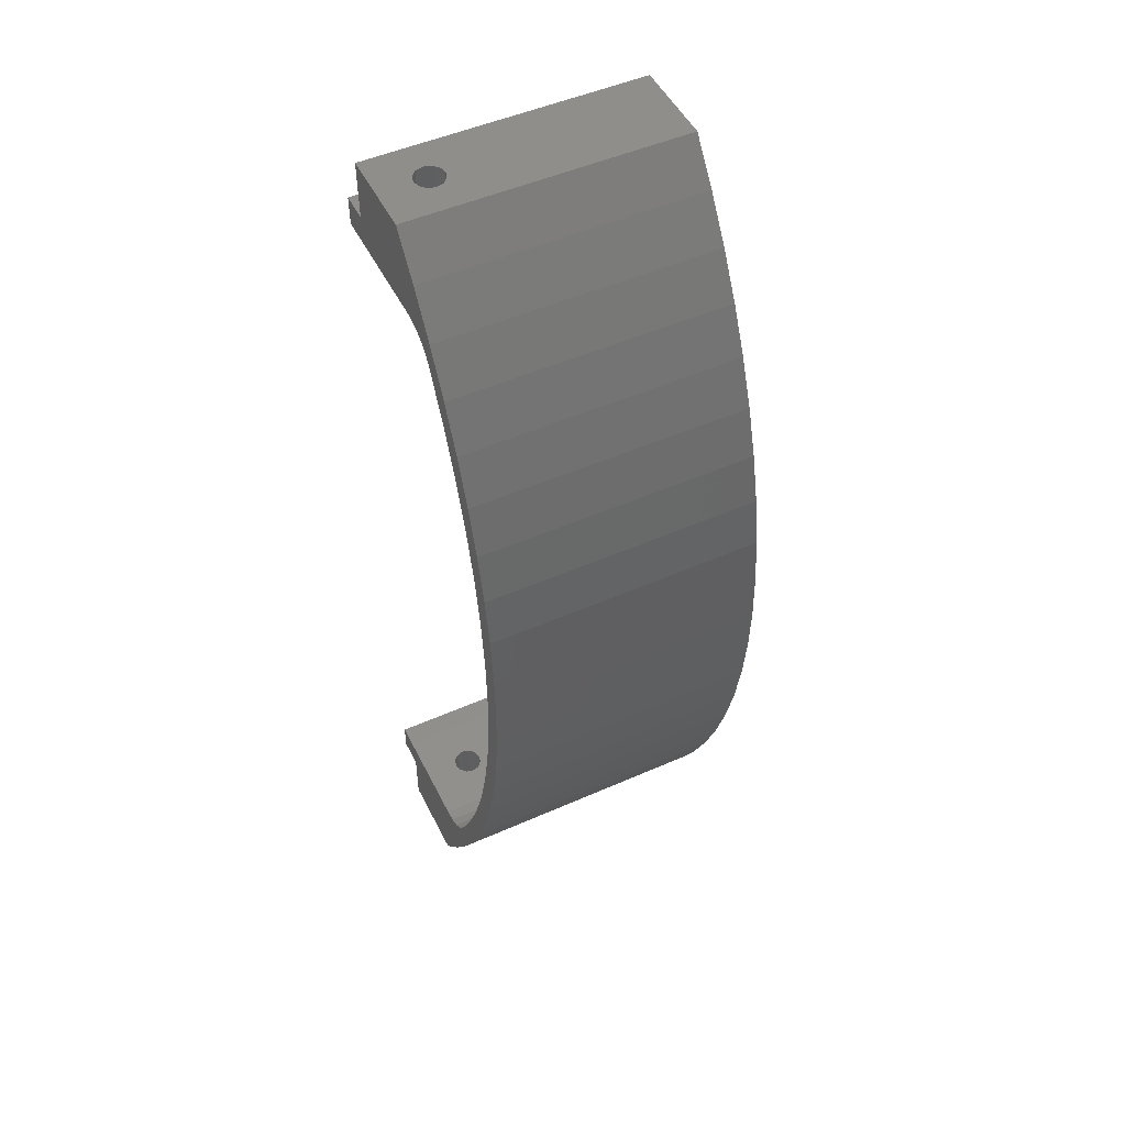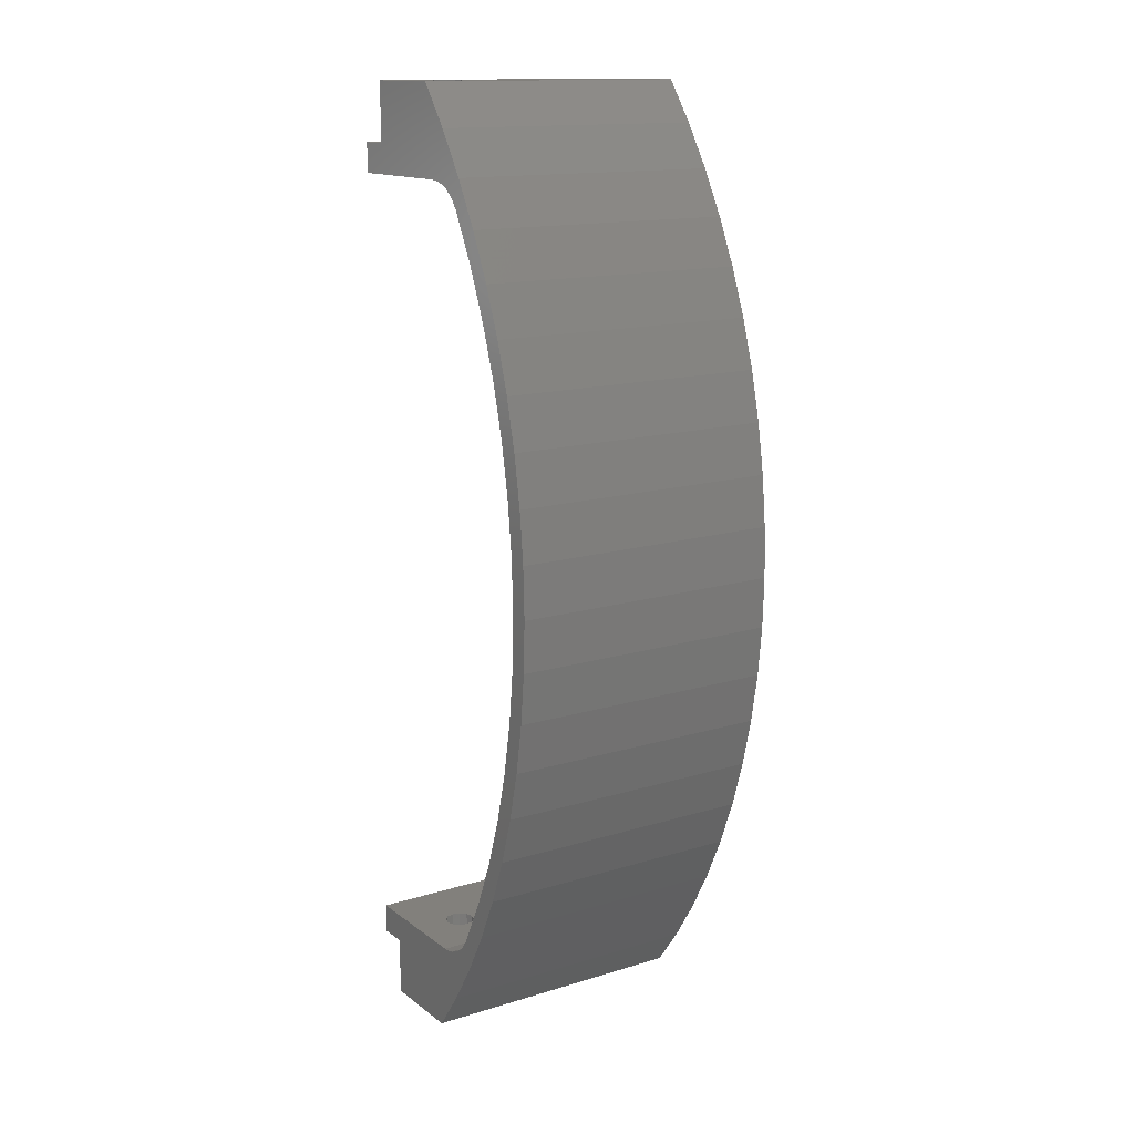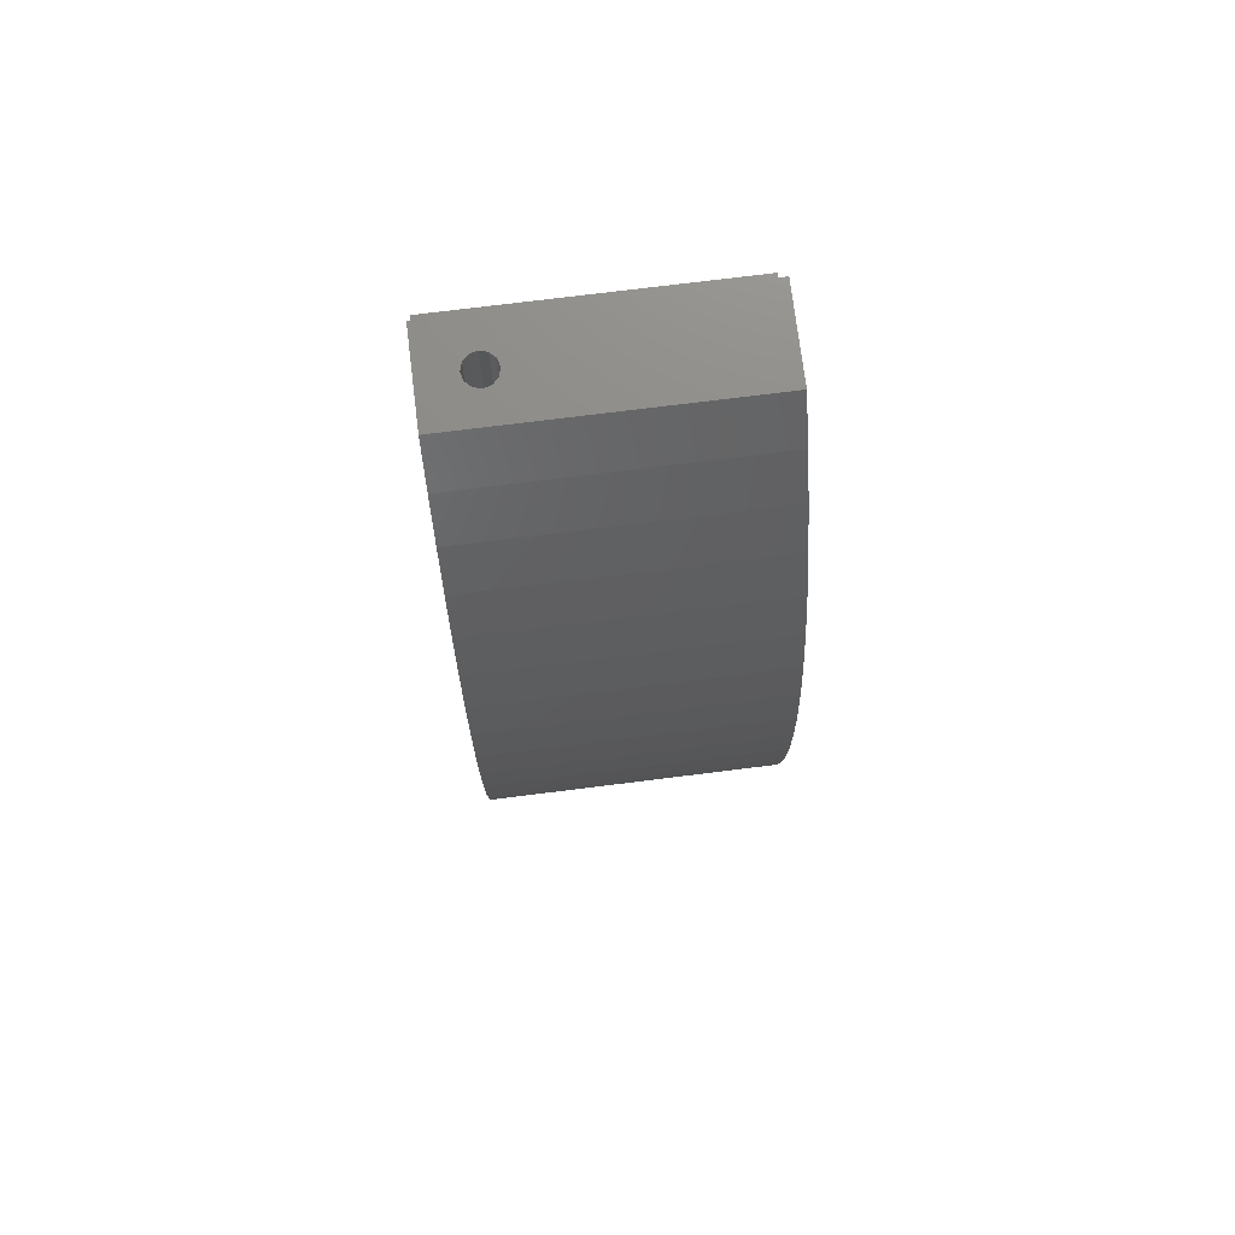
<metadata>
{"format":"stl","ext":"stl","renderer":"f3d","projection":"perspective","resolution":1024,"background":"white","views":[{"elev":50.0,"azim":-25.9,"up":"+Y"},{"elev":14.6,"azim":-33.3,"up":"+Y"},{"elev":75.0,"azim":-7.1,"up":"+Y"}]}
</metadata>
<code>
# stl→obj: 332 verts, 684 faces
v 0 32.09 22.2
v 28.5 30.72 21.88
v 0 26.76 20.81
v 0 42.99 23.8
v 22.5 40.35 23.56
v 0 37.51 23.2
v 22.5 45.78 23.95
v 0 54.01 23.8
v 22.5 56.65 23.56
v 22.5 51.22 23.95
v 0 59.49 23.2
v 28.5 66.28 21.88
v 0 64.91 22.2
v 0 70.24 20.81
v 25.5 78.61 17.75
v 28.5 78.61 17.75
v 28.5 74.58 19.36
v 0 75.46 19.04
v 0 80.54 16.89
v 25.5 82.07 16.15
v 22.5 62.04 22.78
v 28.5 62.04 22.78
v 22.5 34.96 22.78
v 28.5 34.96 22.78
v 25.5 18.39 17.75
v 25.5 14.93 16.15
v 0 16.46 16.89
v 0 21.54 19.04
v 28.5 22.42 19.36
v 28.5 18.39 17.75
v 0 48.5 24
v 25.5 11.56 14.37
v 0 11.56 14.37
v 28.5 26.53 20.74
v 28.5 70.47 20.74
v 25.5 85.44 14.37
v 0 85.44 14.37
v 25.5 77.42 12
v 25.5 61.5 12
v 28.5 77.42 12
v 28.5 61.5 12
v 0 87.31 12.54
v 25.5 87.05 12.94
v 0 86.5 13.58
v 25.5 87.59 12
v 0 87.83 11.32
v 25.5 87.9 11.03
v 25.5 86.32 13.74
v 25.5 88 10.01
v 0 88 10.01
v 25.5 79.46 17.19
v 25.5 17.54 17.19
v 25.5 16.61 15.41
v 25.5 16.65 14.39
v 25.5 9 10.01
v 25.5 9.105 11.03
v 25.5 9.414 12
v 25.5 19.58 12
v 25.5 35.5 12
v 25.5 78.42 12.17
v 25.5 79.31 12.67
v 25.5 80.08 16.38
v 25.5 80.39 15.41
v 25.5 80.35 14.39
v 25.5 79.98 13.44
v 25.5 88 9
v 25.5 9 9
v 25.5 88 7
v 25.5 9 7
v 25.5 16.92 16.38
v 25.5 18.58 12.17
v 25.5 9.95 12.94
v 25.5 17.69 12.67
v 25.5 10.68 13.74
v 25.5 17.02 13.44
v 25.5 54.1 19.63
v 25.5 54.67 20.06
v 25.5 58.5 19.83
v 25.5 54.97 20.71
v 25.5 58.54 20.3
v 25.5 42.33 20.06
v 25.5 42.9 19.63
v 25.5 38.5 19.83
v 25.5 43.6 19.5
v 25.5 38.5 15
v 25.5 53.4 19.5
v 25.5 58.5 15
v 25.5 48.5 21
v 25.5 52 20.92
v 25.5 45 20.92
v 25.5 52.21 20.23
v 25.5 44.79 20.23
v 25.5 52.72 19.72
v 25.5 44.28 19.72
v 25.5 59.07 13.24
v 25.5 38.35 14.07
v 25.5 58.65 14.07
v 25.5 37.93 13.24
v 25.5 59.74 12.57
v 25.5 37.26 12.57
v 25.5 60.57 12.15
v 25.5 36.43 12.15
v 25.5 38.46 20.3
v 25.5 42.03 20.71
v 28.5 69.2 23.19
v 28.5 27.8 23.19
v 28.5 37.26 12.57
v 28.5 53.5 19.5
v 28.5 37.93 13.24
v 28.5 17.92 19.73
v 28.5 8.599 14.97
v 28.5 16.61 15.41
v 28.5 16.92 16.38
v 28.5 79.08 19.73
v 28.5 88.4 14.97
v 28.5 80.08 16.38
v 28.5 80.39 15.41
v 28.5 9 7
v 28.5 88 7
v 28.5 97 9
v 28.5 60.57 12.15
v 28.5 59.74 12.57
v 28.5 59.07 13.24
v 28.5 58.65 14.07
v 28.5 58.5 15
v 28.5 36.43 12.15
v 28.5 35.5 12
v 28.5 19.58 12
v 28.5 2.132e-14 9
v 28.5 0 0
v 28.5 6 0
v 28.5 9 0
v 28.5 4.199 12.13
v 28.5 18.58 12.17
v 28.5 17.69 12.67
v 28.5 17.02 13.44
v 28.5 16.65 14.39
v 28.5 36.01 22.78
v 28.5 36.99 22.43
v 28.5 43.5 22.5
v 28.5 48.5 26
v 28.5 43.27 25.82
v 28.5 38.06 25.29
v 28.5 32.89 24.42
v 28.5 60.99 22.78
v 28.5 64.11 24.42
v 28.5 58.94 25.29
v 28.5 53.73 25.82
v 28.5 53.5 22.5
v 28.5 60.01 22.43
v 28.5 92.8 12.13
v 28.5 80.35 14.39
v 28.5 79.98 13.44
v 28.5 79.31 12.67
v 28.5 78.42 12.17
v 28.5 74.2 21.63
v 28.5 38.35 14.07
v 28.5 43.5 19.5
v 28.5 44.25 19.7
v 28.5 52.75 19.7
v 28.5 44.8 20.25
v 28.5 52.2 20.25
v 28.5 45 21
v 28.5 52 21
v 28.5 44.8 21.75
v 28.5 52.2 21.75
v 28.5 44.25 22.3
v 28.5 52.75 22.3
v 28.5 54.25 19.7
v 28.5 58.5 19.83
v 28.5 54.8 20.25
v 28.5 22.8 21.63
v 28.5 13.18 17.51
v 28.5 17.54 17.19
v 28.5 6 -3
v 28.5 9 -3
v 28.5 42.75 22.3
v 28.5 37.79 21.76
v 28.5 42.2 21.75
v 28.5 42 21
v 28.5 38.32 20.86
v 28.5 42.2 20.25
v 28.5 38.5 19.83
v 28.5 42.75 19.7
v 28.5 38.5 15
v 28.5 59.21 21.76
v 28.5 54.25 22.3
v 28.5 54.8 21.75
v 28.5 58.68 20.86
v 28.5 55 21
v 28.5 83.82 17.51
v 28.5 79.46 17.19
v 28.5 97 0
v 28.5 91 0
v 28.5 88 0
v 28.5 88 -3
v 28.5 91 -3
v 0 9.687 12.54
v 0 10.5 13.58
v 0 9.175 11.32
v 0 9 10.01
v 0 27.8 23.19
v 0 64.11 24.42
v 0 97 0
v 0 91 0
v 0 97 9
v 0 2.132e-14 9
v 0 4.199 12.13
v 0 9 9
v 0 6 0
v 0 0 0
v 0 32.89 24.42
v 0 38.06 25.29
v 0 58.94 25.29
v 0 8.599 14.97
v 0 48.5 26
v 0 53.73 25.82
v 0 43.27 25.82
v 0 17.92 19.73
v 0 22.8 21.63
v 0 13.18 17.51
v 0 9 0
v 0 9 -3
v 0 6 -3
v 0 79.08 19.73
v 0 74.2 21.63
v 0 69.2 23.19
v 0 92.8 12.13
v 0 88.4 14.97
v 0 83.82 17.51
v 0 88 9
v 0 88 0
v 0 91 -3
v 0 88 -3
v 6.5 9 4.5
v 5.75 9 3.201
v 6.299 9 3.75
v 3.5 9 4.5
v 3.701 9 3.75
v 4.25 9 3.201
v 5 9 3
v 5.75 9 5.799
v 5 9 6
v 4.25 9 5.799
v 3.701 9 5.25
v 6.299 9 5.25
v 6.5 88 4.5
v 6.299 88 3.75
v 5.75 88 3.201
v 5 88 3
v 4.25 88 3.201
v 3.701 88 3.75
v 3.5 88 4.5
v 3.701 88 5.25
v 4.25 88 5.799
v 5 88 6
v 5.75 88 5.799
v 6.299 88 5.25
v 25 53.85 22.46
v 25.33 52.3 21.89
v 25.45 52.07 21.47
v 25.5 52 21
v 25.05 53.08 22.44
v 25.16 52.69 22.26
v 24.99 53.48 22.5
v 25.11 54.33 22.25
v 25.28 54.73 21.86
v 25.44 54.96 21.33
v 25.49 55 21
v 25.3 44.64 21.98
v 25.28 42.27 21.86
v 25.41 42.07 21.46
v 25.49 42 21
v 25.04 42.95 22.4
v 25.14 42.58 22.19
v 25.01 43.7 22.49
v 24.99 43.34 22.49
v 25.12 44.2 22.33
v 25.45 44.92 21.48
v 25.5 45 21
v 25.38 38.2 21.13
v 24.26 36.83 22.52
v 24.64 37.27 22.25
v 25.07 37.79 21.77
v 22.97 35.44 22.83
v 23.85 36.37 22.7
v 25.35 45.85 21.88
v 25.35 56.43 21.5
v 25.35 40.57 21.5
v 25.35 51.15 21.88
v 24.93 51.18 22.72
v 24.93 56.52 22.33
v 24.26 56.59 22.99
v 24.26 60.17 22.52
v 24.64 59.73 22.25
v 25.07 59.21 21.77
v 25.38 58.8 21.13
v 24.93 40.48 22.33
v 24.93 45.82 22.72
v 24.26 40.41 22.99
v 23.43 40.37 23.41
v 22.97 61.56 22.83
v 23.85 60.63 22.7
v 23.43 56.63 23.41
v 24.26 51.2 23.38
v 23.43 51.22 23.8
v 24.26 45.8 23.38
v 23.43 45.78 23.8
v 6.5 97 4.5
v 6.299 97 5.25
v 5.75 97 5.799
v 5 97 6
v 4.25 97 5.799
v 3.701 97 5.25
v 3.5 97 4.5
v 3.701 97 3.75
v 4.25 97 3.201
v 5 97 3
v 5.75 97 3.201
v 6.299 97 3.75
v 5.75 0 5.799
v 6.299 0 5.25
v 6.5 0 4.5
v 3.5 0 4.5
v 3.701 0 5.25
v 4.25 0 5.799
v 5 0 6
v 5.75 0 3.201
v 5 0 3
v 4.25 0 3.201
v 3.701 0 3.75
v 6.299 0 3.75
f 1 2 3
f 4 5 6
f 7 5 4
f 8 9 10
f 9 8 11
f 12 13 14
f 15 16 17
f 15 17 18
f 15 18 19
f 15 19 20
f 21 9 11
f 21 11 13
f 21 13 12
f 21 12 22
f 23 24 2
f 23 2 1
f 23 1 6
f 23 6 5
f 25 26 27
f 25 27 28
f 25 28 29
f 25 29 30
f 31 8 10
f 31 10 7
f 31 7 4
f 26 32 27
f 27 32 33
f 2 34 3
f 3 34 29
f 3 29 28
f 12 14 35
f 35 14 18
f 35 18 17
f 20 19 36
f 36 19 37
f 38 39 40
f 40 39 41
f 42 43 44
f 45 43 42
f 45 42 46
f 45 46 47
f 43 48 44
f 44 48 36
f 44 36 37
f 47 46 49
f 49 46 50
f 20 51 15
f 52 26 25
f 53 54 32
f 47 49 55
f 47 55 56
f 47 56 57
f 47 57 58
f 47 58 59
f 47 59 39
f 47 39 38
f 45 47 38
f 45 38 60
f 45 60 61
f 45 61 43
f 51 20 62
f 62 20 36
f 62 36 63
f 63 36 64
f 64 36 48
f 64 48 65
f 65 48 43
f 65 43 61
f 49 66 55
f 55 66 67
f 66 68 67
f 67 68 69
f 52 70 26
f 26 70 53
f 26 53 32
f 58 57 71
f 71 57 72
f 71 72 73
f 73 72 74
f 73 74 75
f 75 74 32
f 75 32 54
f 76 77 78
f 78 77 79
f 78 79 80
f 81 82 83
f 83 82 84
f 83 84 85
f 85 84 86
f 85 86 87
f 87 86 76
f 87 76 78
f 88 89 90
f 90 89 91
f 90 91 92
f 92 91 93
f 92 93 94
f 94 93 86
f 94 86 84
f 95 96 97
f 97 96 85
f 97 85 87
f 96 95 98
f 98 95 99
f 98 99 100
f 100 99 101
f 100 101 102
f 102 101 39
f 102 39 59
f 103 104 83
f 83 104 81
f 22 12 105
f 24 106 2
f 107 108 109
f 34 110 29
f 111 112 113
f 35 17 114
f 115 116 117
f 118 119 120
f 118 120 40
f 118 40 41
f 118 41 121
f 118 121 122
f 118 122 123
f 118 123 124
f 118 124 125
f 118 125 126
f 118 126 127
f 118 127 128
f 118 128 129
f 118 129 130
f 118 130 131
f 118 131 132
f 133 129 128
f 133 128 134
f 133 134 135
f 133 135 136
f 133 136 137
f 133 137 112
f 133 112 111
f 138 139 140
f 138 140 141
f 138 141 142
f 138 142 143
f 138 143 144
f 138 144 106
f 138 106 24
f 145 22 105
f 145 105 146
f 145 146 147
f 145 147 148
f 145 148 141
f 145 141 149
f 145 149 150
f 151 115 117
f 151 117 152
f 151 152 153
f 151 153 154
f 151 154 155
f 151 155 40
f 151 40 120
f 114 156 35
f 35 156 105
f 35 105 12
f 157 109 158
f 158 109 108
f 158 108 159
f 159 108 160
f 159 160 161
f 161 160 162
f 161 162 163
f 163 162 164
f 163 164 165
f 165 164 166
f 165 166 167
f 167 166 168
f 167 168 140
f 140 168 149
f 140 149 141
f 107 126 108
f 108 126 125
f 108 125 169
f 169 125 170
f 169 170 171
f 2 106 34
f 34 106 172
f 34 172 110
f 29 110 30
f 30 110 173
f 30 173 174
f 174 173 111
f 174 111 113
f 175 176 131
f 131 176 132
f 140 139 177
f 177 139 178
f 177 178 179
f 179 178 180
f 180 178 181
f 180 181 182
f 182 181 183
f 182 183 184
f 184 183 158
f 158 183 185
f 158 185 157
f 150 149 186
f 186 149 187
f 186 187 188
f 186 188 189
f 189 188 190
f 189 190 170
f 170 190 171
f 114 17 191
f 191 17 16
f 191 16 115
f 115 16 192
f 115 192 116
f 193 120 194
f 194 120 119
f 194 119 195
f 196 197 195
f 195 197 194
f 64 117 63
f 63 117 116
f 63 116 62
f 62 116 192
f 62 192 51
f 51 192 16
f 51 16 15
f 117 64 152
f 152 64 65
f 152 65 153
f 153 65 61
f 153 61 154
f 154 61 60
f 154 60 155
f 155 60 38
f 155 38 40
f 59 58 127
f 127 58 128
f 72 198 199
f 57 56 200
f 57 200 198
f 57 198 72
f 72 199 74
f 74 199 33
f 74 33 32
f 201 200 55
f 55 200 56
f 4 6 202
f 203 8 31
f 204 205 206
f 207 208 198
f 207 198 200
f 207 200 201
f 207 201 209
f 207 209 210
f 207 210 211
f 212 213 214
f 212 214 203
f 212 203 31
f 212 31 4
f 212 4 202
f 208 215 33
f 208 33 199
f 208 199 198
f 216 217 218
f 218 217 214
f 218 214 213
f 28 219 3
f 3 219 220
f 3 220 1
f 1 220 202
f 1 202 6
f 28 27 219
f 219 27 221
f 27 33 221
f 221 33 215
f 209 222 210
f 210 222 223
f 210 223 224
f 18 14 225
f 225 14 13
f 225 13 226
f 226 13 11
f 226 11 227
f 227 11 8
f 227 8 203
f 42 44 228
f 228 44 37
f 228 37 229
f 229 37 19
f 229 19 230
f 230 19 18
f 230 18 225
f 50 46 206
f 206 46 42
f 206 42 228
f 50 206 231
f 231 206 205
f 231 205 232
f 232 205 233
f 232 233 234
f 54 136 75
f 75 136 135
f 75 135 73
f 73 135 134
f 73 134 71
f 71 134 128
f 71 128 58
f 136 54 137
f 137 54 53
f 137 53 112
f 112 53 70
f 112 70 113
f 113 70 52
f 113 52 174
f 174 52 25
f 174 25 30
f 87 78 125
f 125 78 170
f 99 121 101
f 101 121 41
f 101 41 39
f 121 99 122
f 122 99 95
f 122 95 123
f 123 95 97
f 123 97 124
f 124 97 87
f 124 87 125
f 85 185 83
f 83 185 183
f 107 102 126
f 126 102 59
f 126 59 127
f 102 107 100
f 100 107 109
f 100 109 98
f 98 109 157
f 98 157 96
f 96 157 185
f 96 185 85
f 69 68 118
f 118 68 119
f 69 118 235
f 132 222 236
f 132 236 237
f 132 237 235
f 132 235 118
f 222 209 238
f 222 238 239
f 222 239 240
f 222 240 241
f 222 241 236
f 209 242 243
f 209 243 244
f 209 244 245
f 209 245 238
f 67 69 235
f 67 235 246
f 67 246 242
f 67 242 209
f 209 201 67
f 67 201 55
f 231 66 50
f 50 66 49
f 247 119 68
f 195 119 247
f 195 247 248
f 195 248 249
f 195 249 232
f 232 249 250
f 232 250 251
f 232 251 252
f 232 252 253
f 232 253 231
f 231 253 254
f 231 254 255
f 231 255 256
f 231 256 257
f 66 231 257
f 66 257 258
f 66 258 247
f 66 247 68
f 259 187 149
f 260 166 261
f 261 166 164
f 261 164 262
f 263 168 264
f 264 168 166
f 264 166 260
f 259 149 265
f 265 149 168
f 265 168 263
f 259 266 187
f 187 266 267
f 187 267 188
f 267 268 188
f 188 268 269
f 188 269 190
f 169 171 77
f 76 169 77
f 108 169 76
f 86 108 76
f 160 108 86
f 79 77 171
f 79 171 190
f 79 190 269
f 89 262 164
f 89 164 162
f 89 162 91
f 86 93 160
f 160 93 91
f 160 91 162
f 270 165 167
f 271 179 272
f 272 179 180
f 272 180 273
f 274 177 275
f 275 177 179
f 275 179 271
f 276 140 277
f 277 140 177
f 277 177 274
f 270 167 278
f 278 167 140
f 278 140 276
f 270 279 165
f 165 279 280
f 165 280 163
f 84 158 159
f 158 84 82
f 82 184 158
f 184 82 81
f 81 182 184
f 90 92 161
f 90 161 163
f 90 163 280
f 104 273 180
f 104 180 182
f 104 182 81
f 84 159 94
f 94 159 161
f 94 161 92
f 281 103 181
f 181 103 83
f 181 83 183
f 282 283 139
f 139 283 284
f 139 284 178
f 178 284 281
f 178 281 181
f 285 286 138
f 138 286 282
f 138 282 139
f 23 285 24
f 24 285 138
f 279 287 280
f 287 90 280
f 268 288 269
f 287 88 90
f 281 289 103
f 290 260 261
f 267 288 268
f 271 272 289
f 270 287 279
f 291 292 265
f 291 265 263
f 291 263 264
f 291 264 260
f 291 260 290
f 292 293 294
f 292 294 295
f 292 295 296
f 292 296 297
f 292 297 288
f 292 288 267
f 292 267 266
f 292 266 259
f 292 259 265
f 298 299 277
f 298 277 274
f 298 274 275
f 298 275 271
f 298 271 289
f 298 289 281
f 298 281 284
f 298 284 283
f 298 283 282
f 298 282 300
f 299 287 270
f 299 270 278
f 299 278 276
f 299 276 277
f 269 288 79
f 79 288 297
f 79 297 80
f 261 262 290
f 290 262 89
f 290 89 88
f 272 273 289
f 289 273 104
f 289 104 103
f 285 301 286
f 286 301 300
f 286 300 282
f 23 5 285
f 285 5 301
f 302 303 304
f 304 303 294
f 304 294 293
f 21 302 9
f 9 302 304
f 305 292 291
f 292 305 293
f 293 305 306
f 293 306 304
f 304 306 10
f 304 10 9
f 88 287 290
f 290 287 299
f 290 299 291
f 291 299 307
f 291 307 305
f 305 307 308
f 305 308 306
f 306 308 7
f 306 7 10
f 300 299 298
f 299 300 307
f 307 300 301
f 307 301 308
f 308 301 5
f 308 5 7
f 303 302 145
f 145 302 21
f 145 21 22
f 295 294 150
f 150 294 303
f 150 303 145
f 80 297 189
f 189 297 296
f 189 296 186
f 186 296 295
f 186 295 150
f 80 189 78
f 78 189 170
f 207 129 208
f 208 129 133
f 208 133 215
f 215 133 111
f 215 111 221
f 221 111 173
f 221 173 219
f 219 173 110
f 219 110 220
f 220 110 172
f 220 172 202
f 202 172 106
f 202 106 212
f 212 106 144
f 212 144 213
f 213 144 143
f 213 143 218
f 218 143 142
f 218 142 216
f 216 142 141
f 216 141 217
f 217 141 148
f 217 148 214
f 214 148 147
f 214 147 203
f 203 147 146
f 203 146 227
f 227 146 105
f 227 105 226
f 226 105 156
f 226 156 225
f 225 156 114
f 225 114 230
f 230 114 191
f 230 191 229
f 229 191 115
f 229 115 228
f 228 115 151
f 228 151 206
f 206 151 120
f 120 193 309
f 120 309 310
f 120 310 311
f 120 311 206
f 206 311 312
f 206 312 313
f 206 313 314
f 206 314 315
f 206 315 204
f 204 315 316
f 204 316 317
f 204 317 318
f 204 318 319
f 193 204 319
f 193 319 320
f 193 320 309
f 234 196 232
f 232 196 195
f 205 194 233
f 233 194 197
f 233 197 234
f 234 197 196
f 205 204 194
f 194 204 193
f 312 255 313
f 313 255 254
f 313 254 314
f 314 254 253
f 314 253 315
f 255 312 256
f 256 312 311
f 256 311 257
f 257 311 310
f 257 310 258
f 258 310 309
f 258 309 247
f 318 249 319
f 319 249 248
f 319 248 320
f 320 248 247
f 320 247 309
f 249 318 250
f 250 318 317
f 250 317 251
f 251 317 316
f 251 316 252
f 252 316 315
f 252 315 253
f 129 207 321
f 129 321 322
f 129 322 323
f 129 323 130
f 207 211 324
f 207 324 325
f 207 325 326
f 207 326 327
f 207 327 321
f 211 328 329
f 211 329 330
f 211 330 331
f 211 331 324
f 130 323 332
f 130 332 328
f 130 328 211
f 243 326 244
f 244 326 325
f 244 325 245
f 245 325 324
f 245 324 238
f 326 243 327
f 327 243 242
f 327 242 321
f 321 242 246
f 321 246 322
f 322 246 235
f 322 235 323
f 241 328 236
f 236 328 332
f 236 332 237
f 237 332 323
f 237 323 235
f 328 241 329
f 329 241 240
f 329 240 330
f 330 240 239
f 330 239 331
f 331 239 238
f 331 238 324
f 223 222 176
f 176 222 132
f 223 176 224
f 224 176 175
f 210 224 131
f 131 224 175
f 211 210 130
f 130 210 131

</code>
